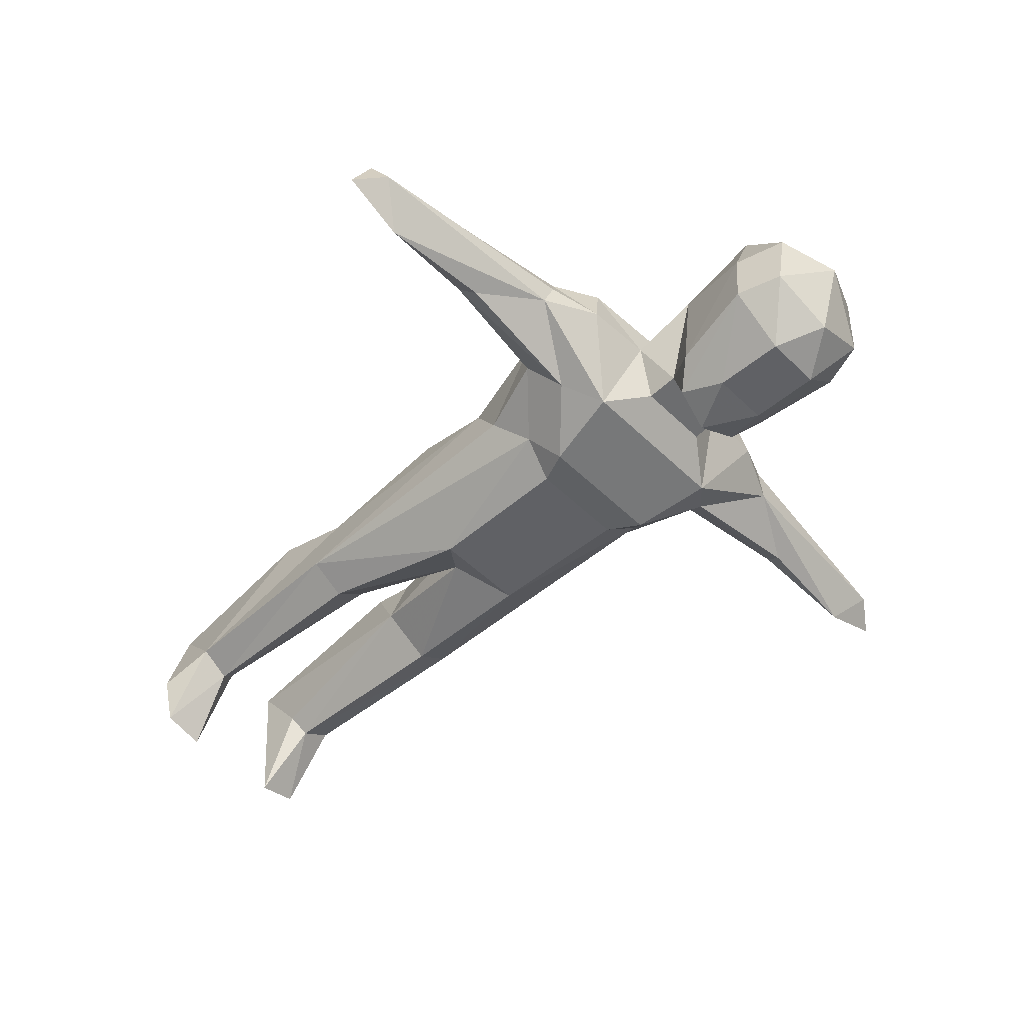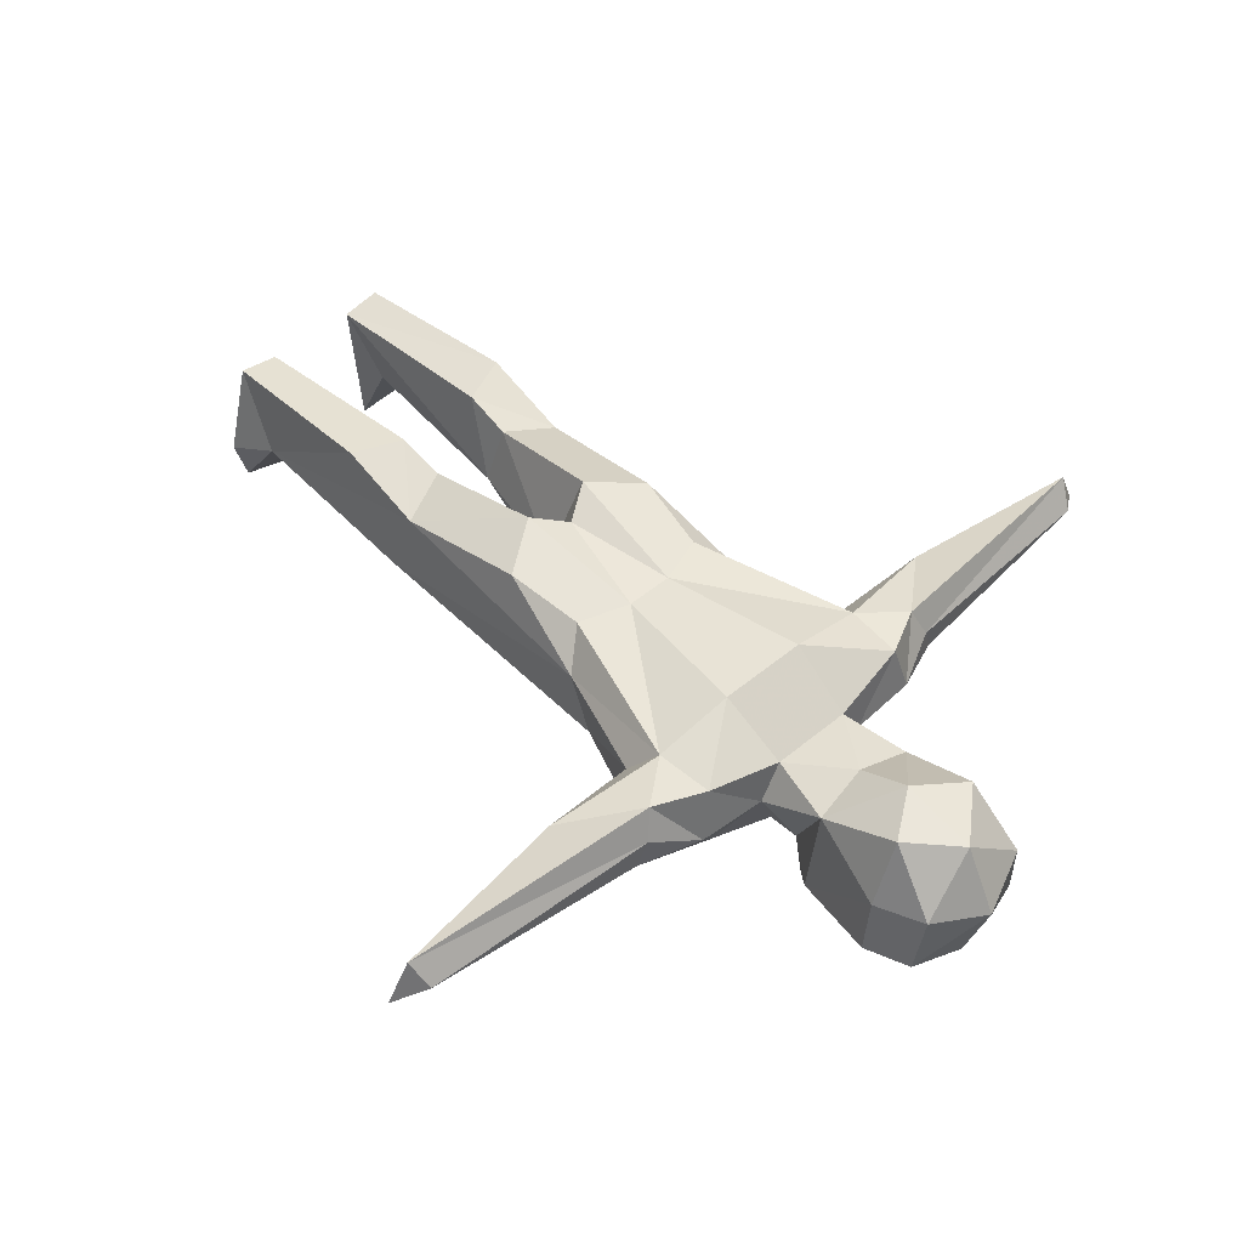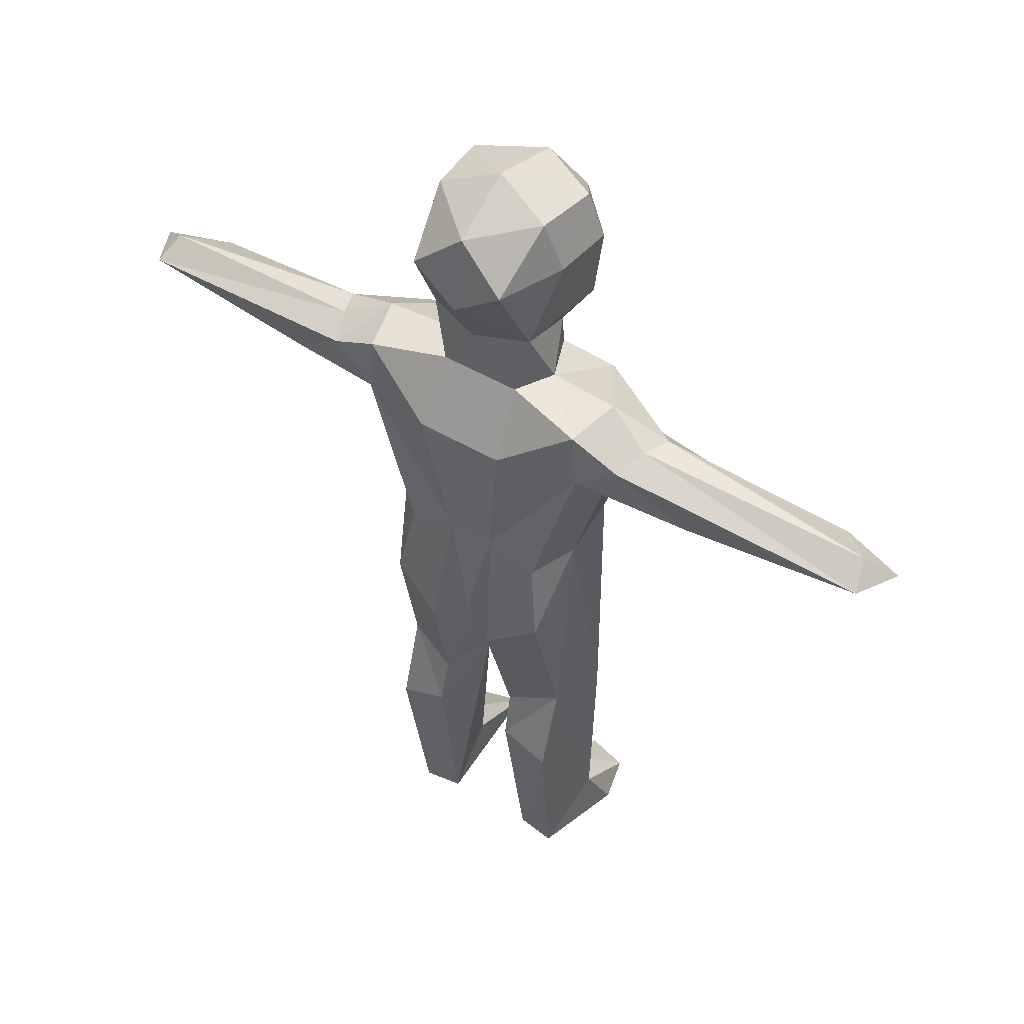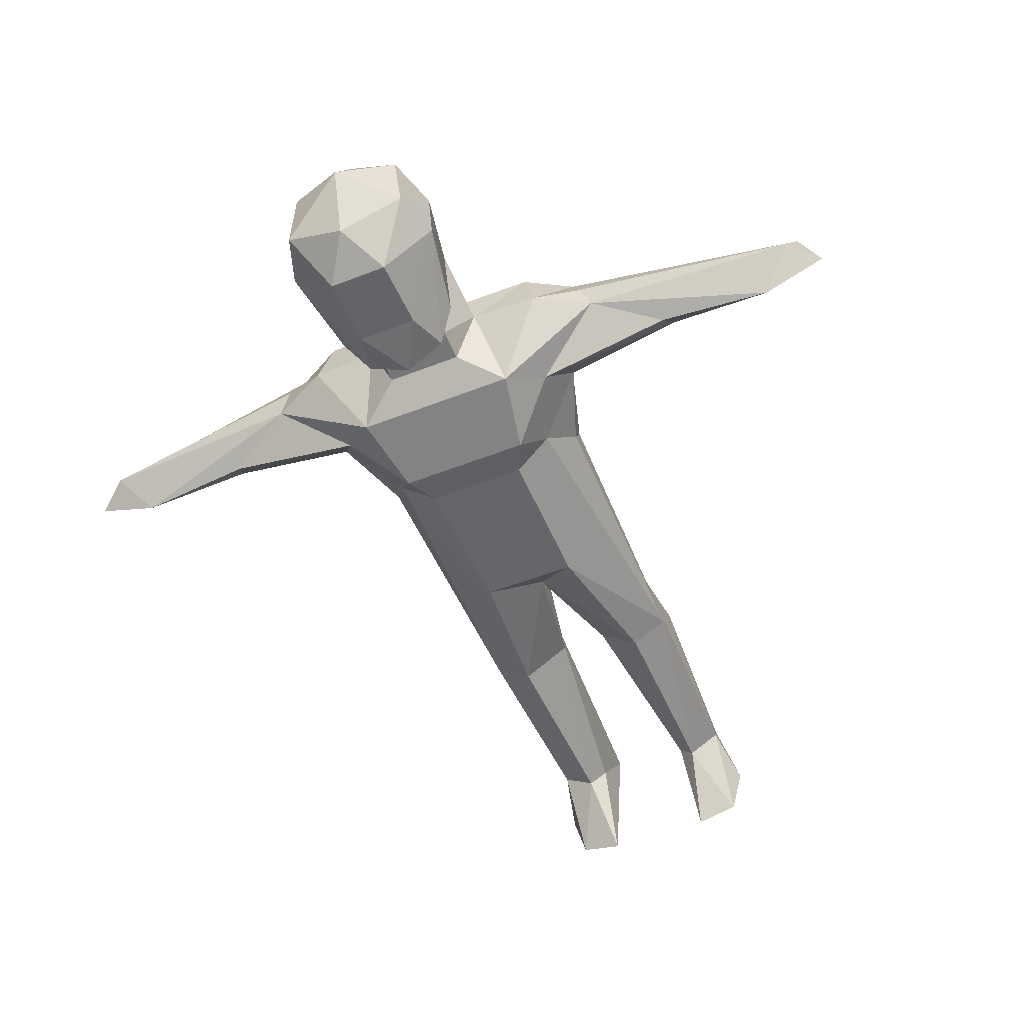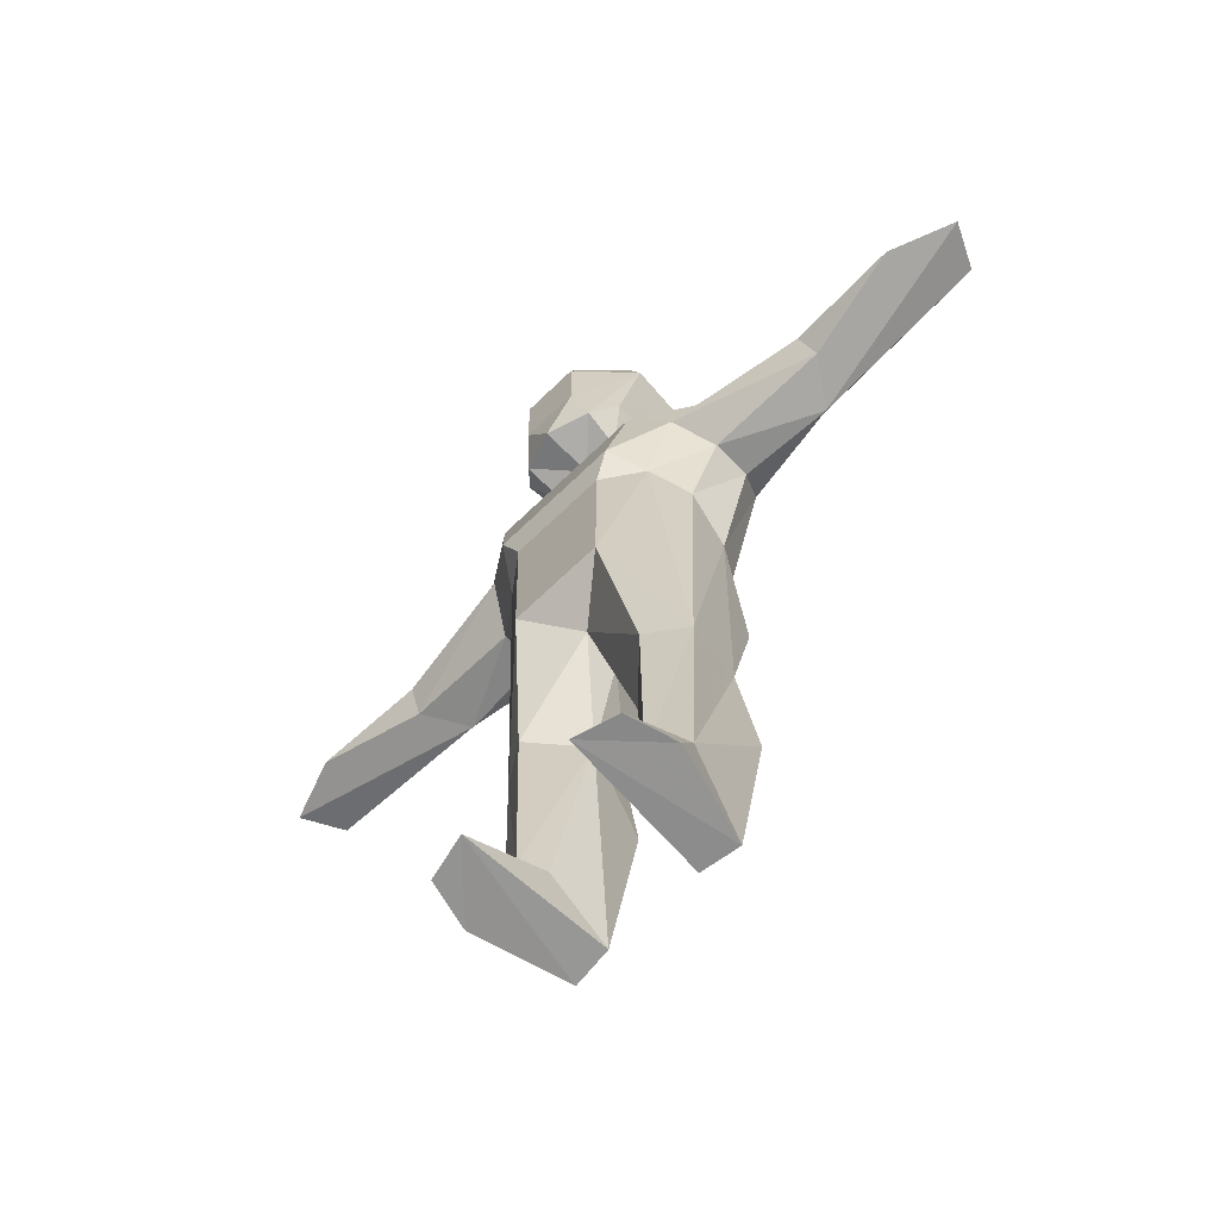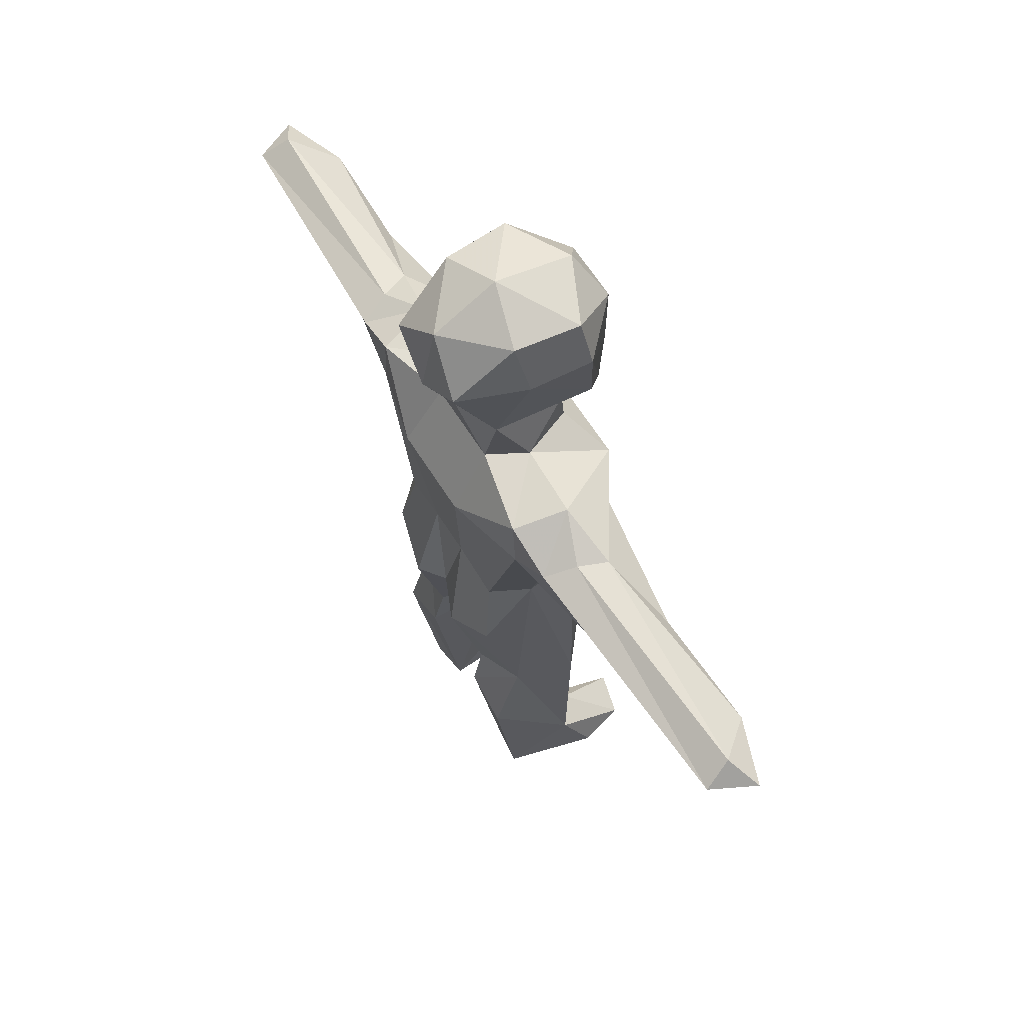
<metadata>
{"format":"obj","ext":"obj","renderer":"f3d","projection":"perspective","resolution":1024,"background":"white","views":[{"elev":-49.9,"azim":133.1,"up":"+Z"},{"elev":49.5,"azim":137.4,"up":"+Z"},{"elev":47.7,"azim":33.8,"up":"+Y"},{"elev":-52.1,"azim":-157.0,"up":"+Z"},{"elev":-65.7,"azim":-135.5,"up":"+Y"},{"elev":63.5,"azim":57.9,"up":"+Y"}]}
</metadata>
<code>
v 0.09176 -0.2211 -0.1527
v 0.09516 0.0614 -0.1548
v 0.1657 0.07671 -0.1008
v 0.08401 0.2254 0.1492
v 0.2207 0.2185 -0.09739
v 0.2588 0.167 0.0509
v 0.2294 0.2167 0.1101
v 0.2614 0.1618 -0.02682
v 0.1386 -0.08861 0.1128
v 0.2066 0.01458 -0.03679
v 0.3529 0.2944 -0.008369
v 0.4949 0.1912 -0.01904
v 0.764 0.2585 0.01358
v 0.3333 0.3003 0.04587
v 0.6987 0.2134 -0.06391
v 0.7803 0.2238 0.06538
v 0.4378 0.1754 0.06377
v 0.4819 0.2263 -0.05233
v 0.8208 0.2168 -0.01784
v 0.05547 0.6326 -0.1873
v 0.1485 0.6226 -0.09505
v 0.1017 0.4687 0.06874
v 0.1395 0.6248 0.02266
v 0.08914 0.6211 0.1458
v 0.1198 0.7073 -0.08751
v 0.1077 0.7179 0.03599
v 0.06455 -0.2987 0.1585
v 0.07789 0.4143 -0.1605
v 0.1167 0.4593 -0.1187
v 0.2451 0.3403 0.01123
v 0.07205 0.3923 -0.08661
v 0.1625 -0.2318 0.135
v 0.1941 -0.04374 0.05173
v 0.3109 0.2798 0.1026
v 0.1305 -0.5287 -0.09475
v 0.2001 -0.5324 -0.04844
v 0.07833 -0.5355 0.098
v 0.1753 -0.4997 0.06967
v 0.08113 -0.6257 0.1199
v 0.04674 -0.5484 -0.01256
v 0.09588 -0.9238 -0.05136
v 0.1755 -0.6647 0.1206
v 0.08779 -1.012 0.06079
v 0.1277 -0.9094 -0.08678
v 0.1887 -0.9091 -0.05033
v 0.1618 -1.015 0.0698
v 0.2104 -1.011 -0.1011
v 0.1854 -1.012 -0.1914
v 0.1041 -1.009 -0.2121
v 0.04431 -0.05422 0.1178
v 0.1552 0.2728 -0.1383
v 0.1262 0.1262 -0.165
v 0.2208 0.3257 0.1098
v 0.1164 0.3475 0.008256
v 0.07589 0.3454 0.07857
v 0.05604 0.499 -0.185
v 0 -0.2952 -0.07819
v 0 -0.3246 -0.01148
v 0 0.4569 0.09841
v 0 0.3923 -0.08661
v 0 0.7166 -0.1457
v 0 0.3982 -0.1891
v 0 0.5596 0.1547
v 0 0.6984 0.1273
v 0 0.7629 0.006298
v 0 -0.2584 0.131
v -0.09176 -0.2211 -0.1527
v -0.09516 0.0614 -0.1548
v -0.1657 0.07671 -0.1008
v -0.08401 0.2254 0.1492
v -0.2207 0.2185 -0.09739
v -0.2588 0.167 0.0509
v -0.2294 0.2167 0.1101
v -0.2614 0.1618 -0.02682
v -0.1386 -0.08861 0.1128
v -0.2066 0.01458 -0.03679
v -0.3529 0.2944 -0.008369
v -0.4949 0.1912 -0.01904
v -0.764 0.2585 0.01358
v -0.3333 0.3003 0.04587
v -0.6987 0.2134 -0.06391
v -0.7803 0.2238 0.06538
v -0.4378 0.1754 0.06377
v -0.4819 0.2263 -0.05233
v -0.8208 0.2168 -0.01784
v -0.05547 0.6326 -0.1873
v -0.1485 0.6226 -0.09505
v -0.1017 0.4687 0.06874
v -0.1395 0.6248 0.02266
v -0.08914 0.6211 0.1458
v -0.1198 0.7073 -0.08751
v -0.1077 0.7179 0.03599
v -0.06455 -0.2987 0.1585
v -0.07789 0.4143 -0.1605
v -0.1167 0.4593 -0.1187
v -0.2451 0.3403 0.01123
v -0.07205 0.3923 -0.08661
v -0.1625 -0.2318 0.135
v -0.1941 -0.04374 0.05173
v -0.3109 0.2798 0.1026
v -0.1305 -0.5287 -0.09475
v -0.2001 -0.5324 -0.04844
v -0.07833 -0.5355 0.098
v -0.1753 -0.4997 0.06967
v -0.08113 -0.6257 0.1199
v -0.04674 -0.5484 -0.01256
v -0.09588 -0.9238 -0.05136
v -0.1755 -0.6647 0.1206
v -0.08779 -1.012 0.06079
v -0.1277 -0.9094 -0.08678
v -0.1887 -0.9091 -0.05033
v -0.1618 -1.015 0.0698
v -0.2104 -1.011 -0.1011
v -0.1854 -1.012 -0.1914
v -0.1041 -1.009 -0.2121
v -0.04431 -0.05422 0.1178
v -0.1552 0.2728 -0.1383
v -0.1262 0.1262 -0.165
v -0.2208 0.3257 0.1098
v -0.1164 0.3475 0.008256
v -0.07589 0.3454 0.07857
v -0.05604 0.499 -0.185
v 0.07205 0.3315 -0.09233
v -0.07205 0.3315 -0.09233
f 15 12 18
f 17 8 12
f 36 35 1
f 33 36 10
f 33 6 7
f 38 37 39
f 52 3 2
f 47 46 49
f 68 52 2
f 53 4 7
f 16 34 17
f 31 22 54
f 42 46 45
f 41 49 43
f 66 27 50
f 24 26 64
f 71 117 118
f 37 40 39
f 43 46 42
f 23 25 26
f 17 6 8
f 13 16 19
f 89 91 87
f 89 95 88
f 38 45 36
f 45 46 47
f 7 17 34
f 59 55 22
f 7 6 17
f 32 38 33
f 53 30 54
f 3 10 36
f 36 45 44
f 13 11 14
f 45 47 48
f 53 7 34
f 13 15 11
f 49 46 43
f 61 25 20
f 33 38 36
f 44 45 48
f 65 64 26
f 57 1 35
f 2 3 1
f 63 24 64
f 14 34 16
f 29 22 31
f 38 32 27
f 86 61 20
f 12 5 18
f 18 5 11
f 1 68 2
f 55 4 53
f 23 26 24
f 16 17 19
f 15 13 19
f 31 28 29
f 20 25 21
f 41 44 49
f 17 12 15
f 12 8 5
f 65 26 25
f 30 14 11
f 3 52 5
f 37 27 58
f 7 50 9
f 43 39 40
f 66 58 27
f 40 35 44
f 7 4 50
f 30 11 51
f 32 33 9
f 43 40 41
f 11 15 18
f 65 25 61
f 22 24 63
f 28 62 56
f 6 33 10
f 121 4 55
f 58 57 40
f 8 10 3
f 30 53 34
f 55 54 22
f 22 23 24
f 32 9 50
f 1 57 67
f 36 1 3
f 33 7 9
f 38 39 42
f 47 49 48
f 42 45 38
f 43 42 39
f 21 56 20
f 53 54 55
f 36 44 35
f 44 48 49
f 57 35 40
f 14 16 13
f 38 27 37
f 17 15 19
f 3 5 8
f 37 58 40
f 40 44 41
f 30 51 54
f 22 63 59
f 6 10 8
f 30 34 14
f 32 50 27
f 87 94 95
f 51 123 54
f 81 84 78
f 83 78 74
f 102 67 101
f 99 76 102
f 99 73 72
f 104 105 103
f 118 68 69
f 113 115 112
f 119 73 70
f 82 83 100
f 97 120 88
f 108 111 112
f 107 109 115
f 66 116 93
f 90 64 92
f 60 28 31
f 103 105 106
f 109 108 112
f 23 29 21
f 83 74 72
f 79 85 82
f 60 94 62
f 104 102 111
f 111 113 112
f 73 100 83
f 59 88 121
f 73 83 72
f 98 99 104
f 119 120 96
f 69 102 76
f 102 110 111
f 79 80 77
f 111 114 113
f 119 100 73
f 79 77 81
f 115 109 112
f 61 86 91
f 99 102 104
f 110 114 111
f 65 92 64
f 57 101 67
f 68 67 69
f 63 64 90
f 5 51 11
f 80 82 100
f 95 97 88
f 104 93 98
f 78 84 71
f 84 77 71
f 121 119 70
f 89 90 92
f 82 85 83
f 81 85 79
f 97 95 94
f 86 87 91
f 107 115 110
f 83 81 78
f 78 71 74
f 65 91 92
f 96 77 80
f 69 71 118
f 103 58 93
f 73 75 116
f 109 106 105
f 66 93 58
f 106 110 101
f 73 116 70
f 96 117 77
f 98 75 99
f 109 107 106
f 120 124 117
f 77 84 81
f 65 61 91
f 88 63 90
f 122 62 94
f 72 76 99
f 58 106 57
f 74 69 76
f 96 100 119
f 121 88 120
f 88 90 89
f 98 116 75
f 117 123 51
f 102 69 67
f 99 75 73
f 104 108 105
f 113 114 115
f 108 104 111
f 109 105 108
f 87 86 122
f 119 121 120
f 102 101 110
f 110 115 114
f 57 106 101
f 80 79 82
f 104 103 93
f 116 66 50
f 20 122 86
f 83 85 81
f 69 74 71
f 103 106 58
f 106 107 110
f 62 122 56
f 96 120 117
f 88 59 63
f 72 74 76
f 50 70 116
f 96 80 100
f 98 93 116
f 52 117 51
f 55 59 121
f 21 28 56
f 124 31 123
f 124 120 97
f 31 54 123
f 68 118 52
f 71 77 117
f 23 21 25
f 89 92 91
f 89 87 95
f 1 67 68
f 121 70 4
f 87 122 94
f 60 62 28
f 23 22 29
f 60 97 94
f 5 52 51
f 117 124 123
f 20 56 122
f 50 4 70
f 52 118 117
f 21 29 28
f 124 97 31

</code>
